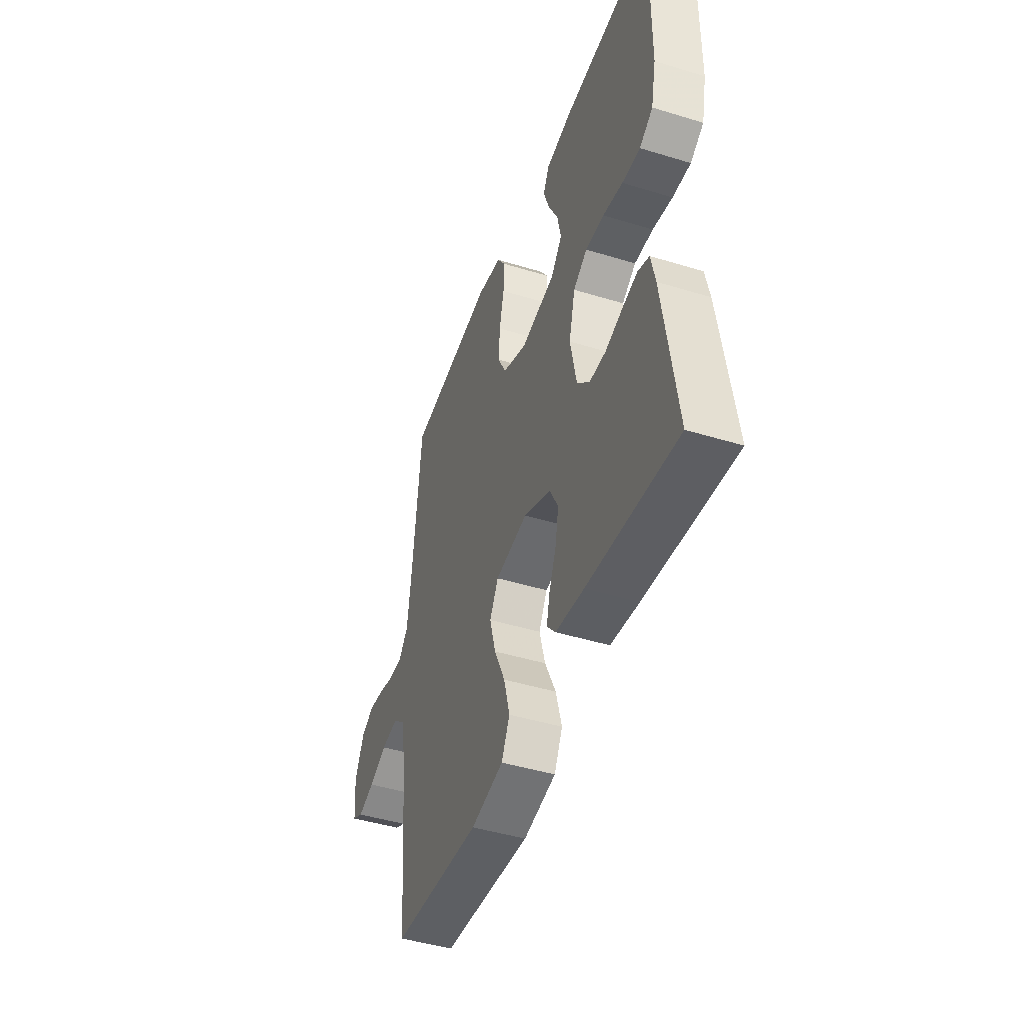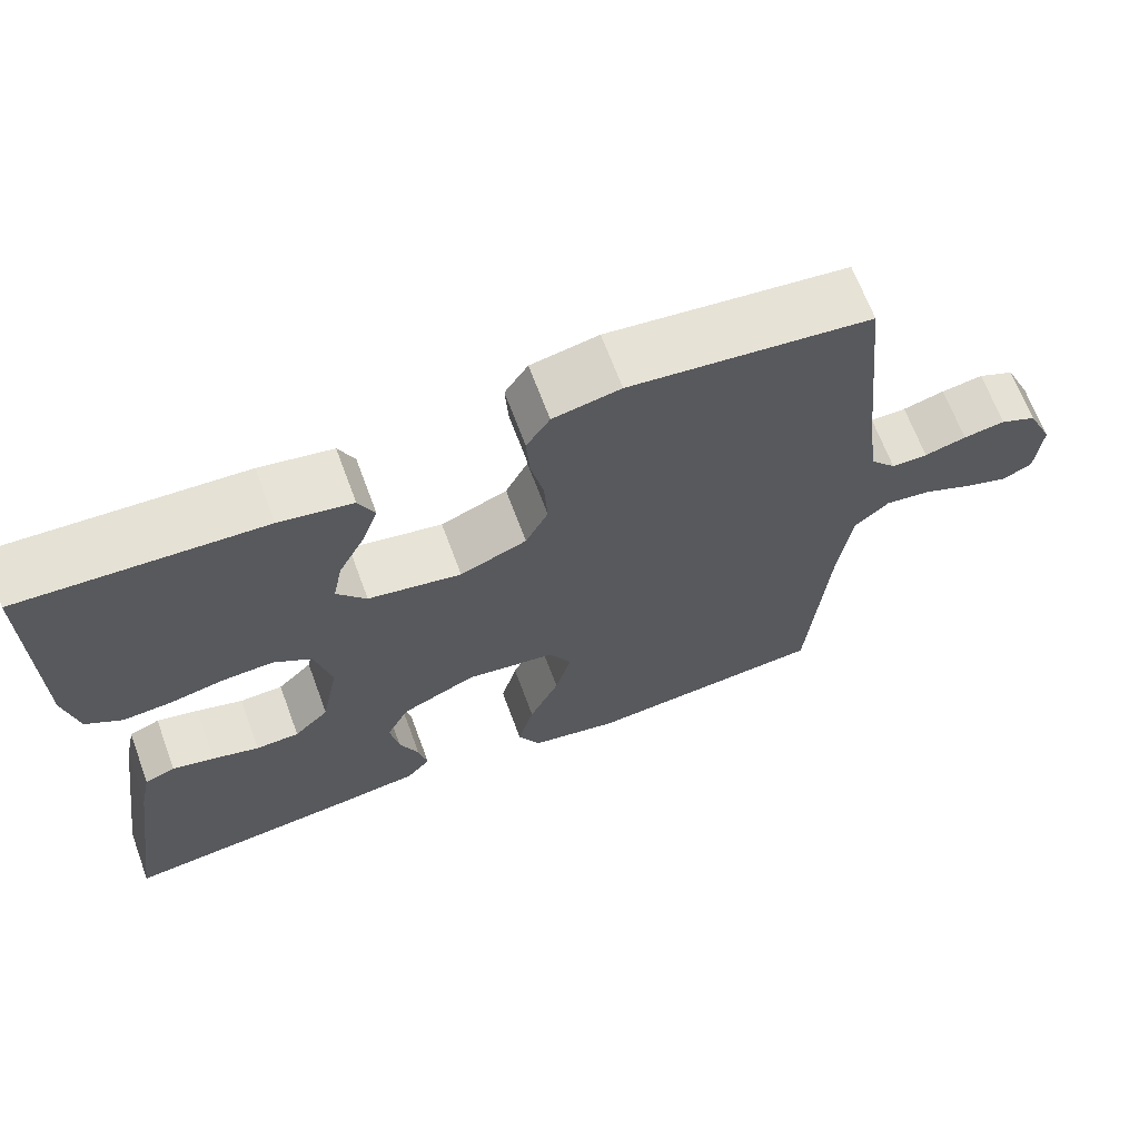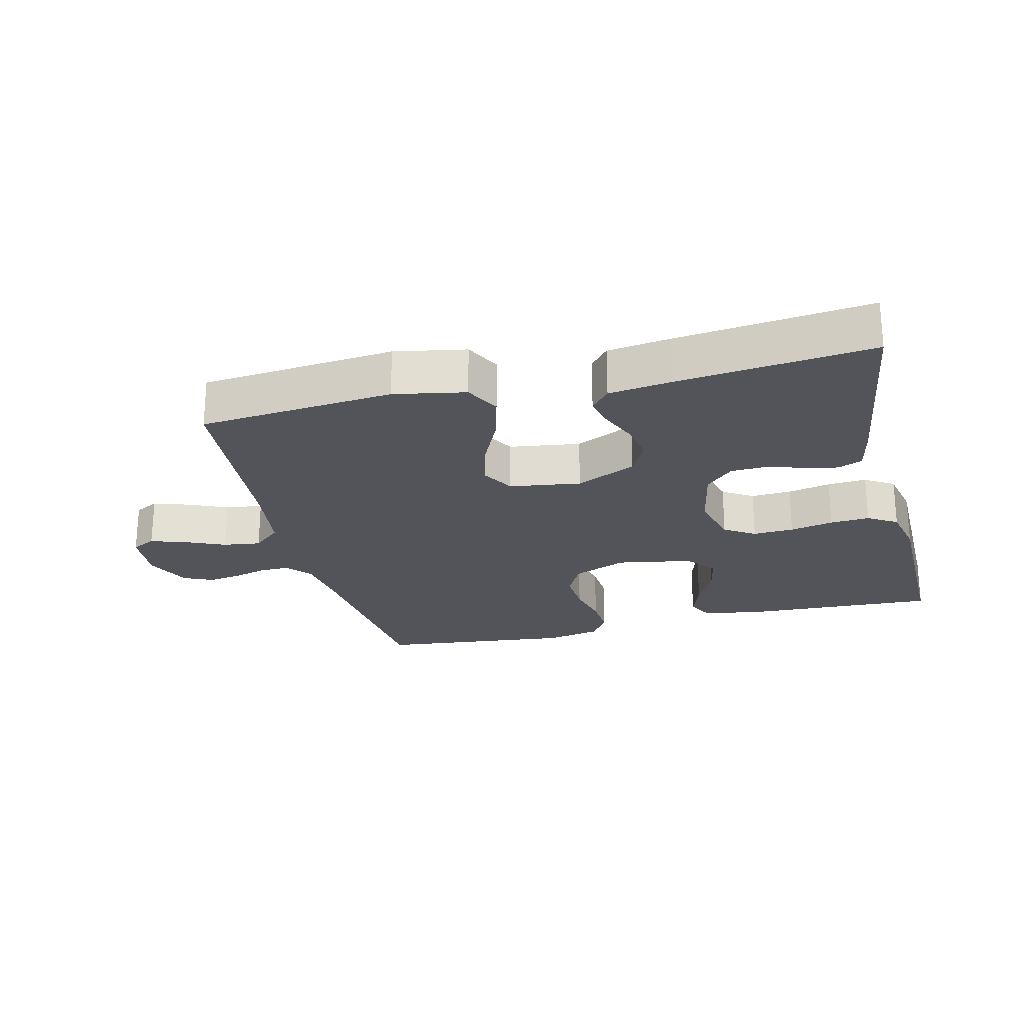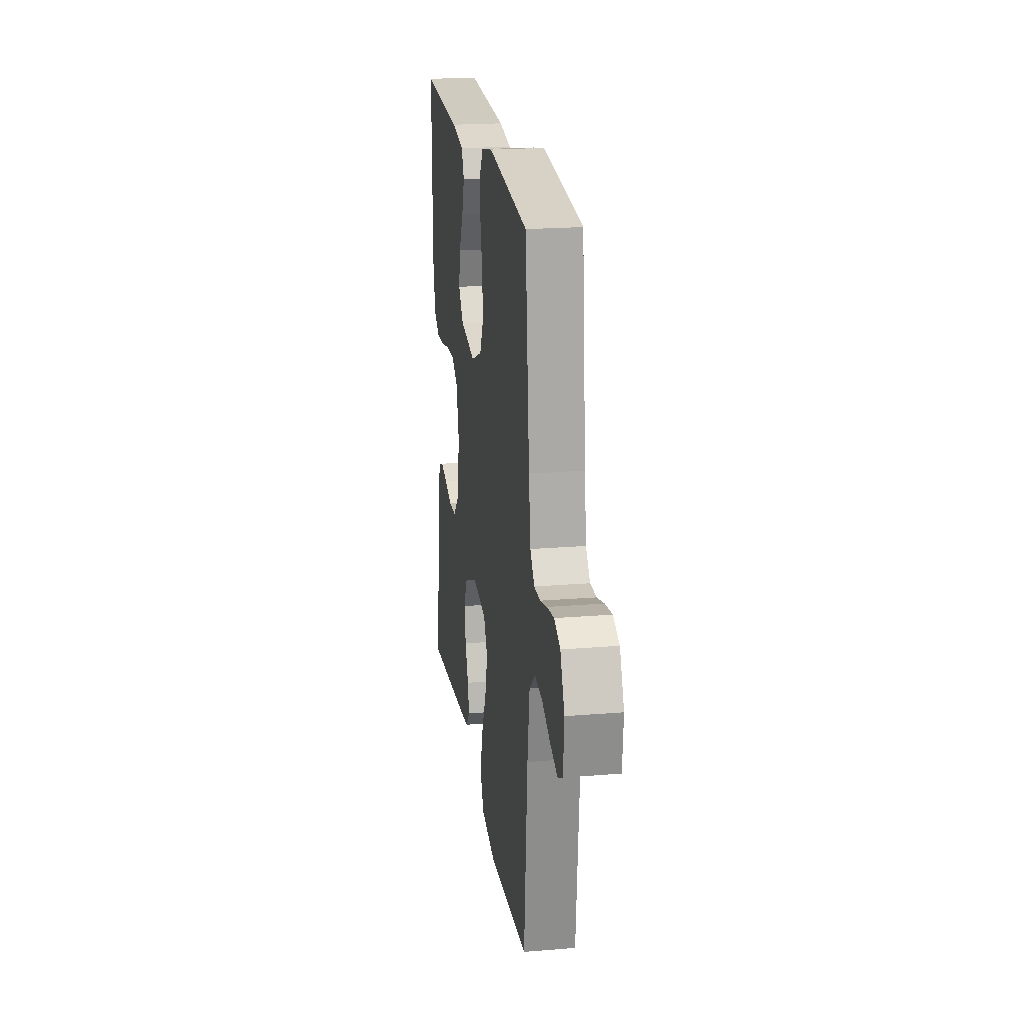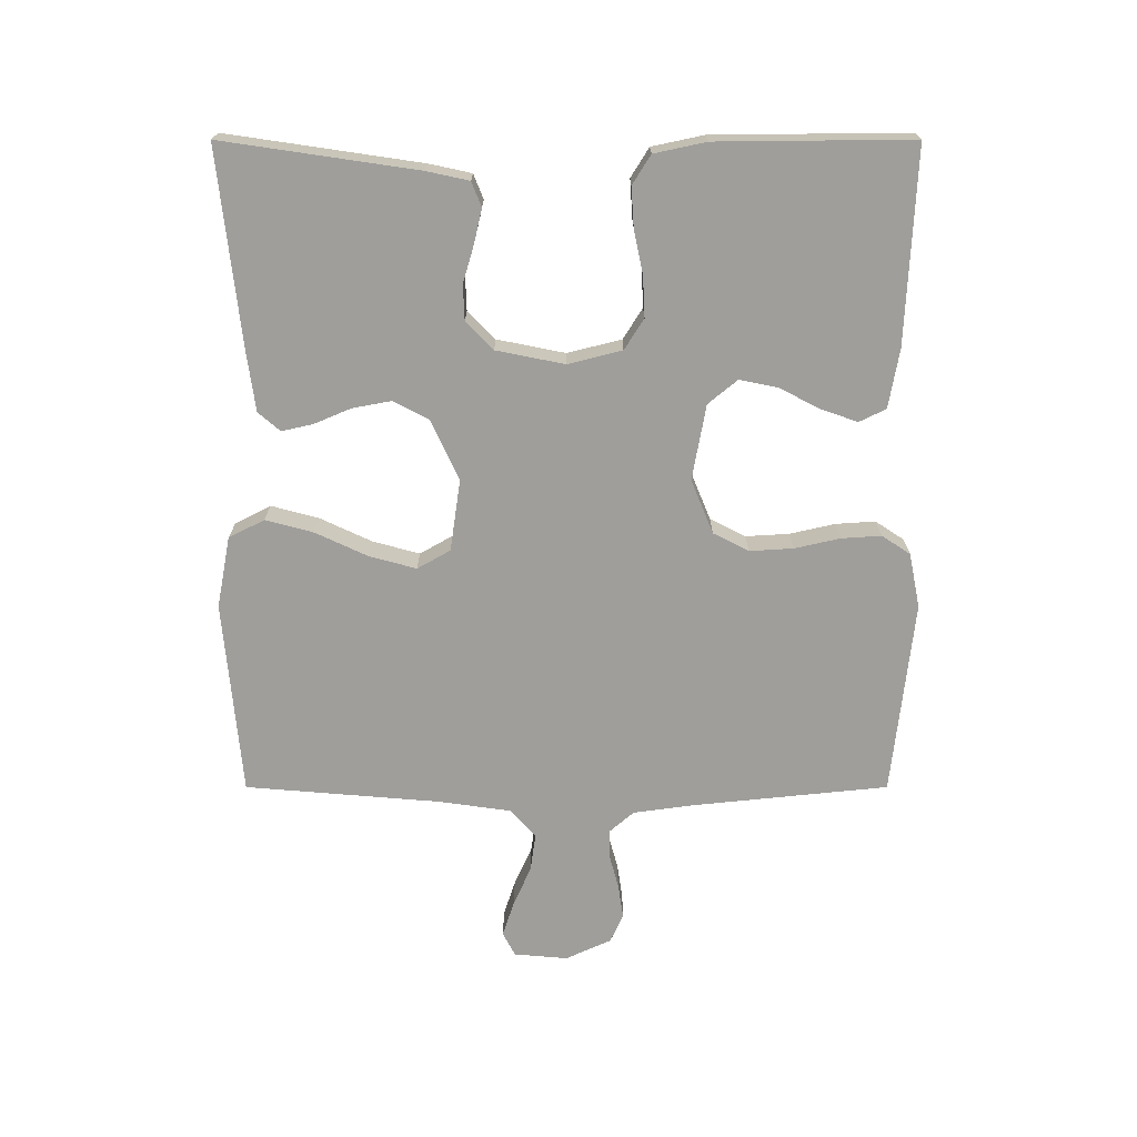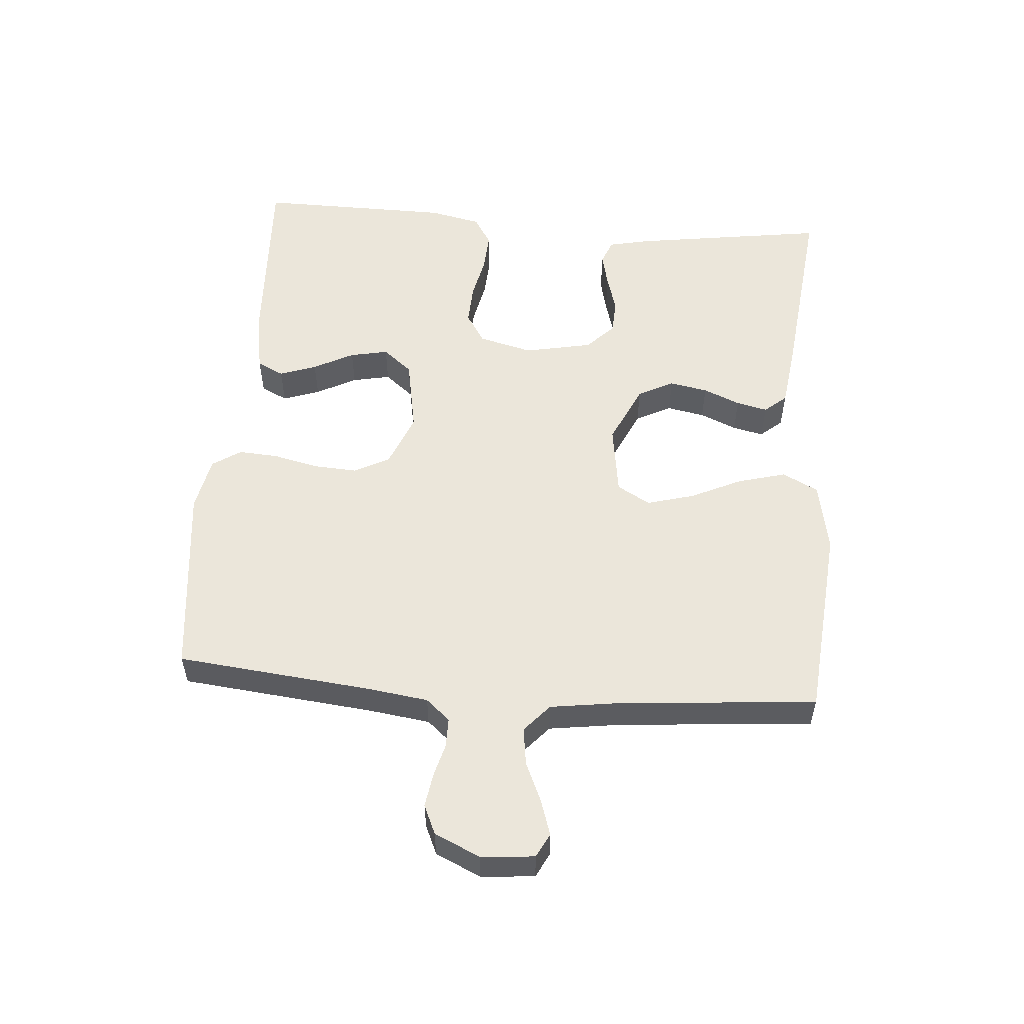
<metadata>
{"format":"obj","ext":"obj","renderer":"f3d","projection":"perspective","resolution":1024,"background":"white","views":[{"elev":-45.1,"azim":-109.5,"up":"+Z"},{"elev":66.6,"azim":-20.3,"up":"+Z"},{"elev":-23.7,"azim":-166.1,"up":"+Y"},{"elev":21.0,"azim":81.6,"up":"+Z"},{"elev":-70.8,"azim":-90.0,"up":"+Y"},{"elev":54.8,"azim":94.5,"up":"+Y"}]}
</metadata>
<code>
v -0.5 0.07 0.5
v -0.2 0.07 0.486
v -0.109 0.07 0.47
v -0.089 0.07 0.429
v -0.109 0.07 0.372
v -0.141 0.07 0.31
v -0.153 0.07 0.251
v -0.116 0.07 0.206
v 0 0.07 0.185
v 0.083 0.07 0.219
v 0.111 0.07 0.274
v 0.107 0.07 0.341
v 0.091 0.07 0.411
v 0.087 0.07 0.472
v 0.116 0.07 0.516
v 0.2 0.07 0.533
v 0.5 0.07 0.5
v 0.531 0.07 0.2
v 0.544 0.07 0.105
v 0.576 0.07 0.068
v 0.621 0.07 0.068
v 0.673 0.07 0.082
v 0.725 0.07 0.09
v 0.77 0.07 0.07
v 0.802 0.07 0
v 0.795 0.07 -0.083
v 0.758 0.07 -0.102
v 0.703 0.07 -0.084
v 0.642 0.07 -0.057
v 0.584 0.07 -0.049
v 0.541 0.07 -0.087
v 0.525 0.07 -0.2
v 0.5 0.07 -0.5
v 0.2 0.07 -0.527
v 0.09 0.07 -0.506
v 0.062 0.07 -0.451
v 0.082 0.07 -0.377
v 0.119 0.07 -0.298
v 0.139 0.07 -0.225
v 0.11 0.07 -0.174
v 0 0.07 -0.158
v -0.093 0.07 -0.201
v -0.121 0.07 -0.256
v -0.11 0.07 -0.315
v -0.086 0.07 -0.372
v -0.075 0.07 -0.42
v -0.104 0.07 -0.454
v -0.2 0.07 -0.467
v -0.5 0.07 -0.5
v -0.456 0.07 -0.2
v -0.442 0.07 -0.135
v -0.404 0.07 -0.12
v -0.352 0.07 -0.132
v -0.294 0.07 -0.149
v -0.24 0.07 -0.147
v -0.197 0.07 -0.105
v -0.176 0.07 0
v -0.197 0.07 0.083
v -0.244 0.07 0.113
v -0.307 0.07 0.11
v -0.374 0.07 0.096
v -0.435 0.07 0.092
v -0.48 0.07 0.12
v -0.497 0.07 0.2
v -0.5 0 0.5
v -0.2 0 0.486
v -0.109 0 0.47
v -0.089 0 0.429
v -0.109 0 0.372
v -0.141 0 0.31
v -0.153 0 0.251
v -0.116 0 0.206
v 0 0 0.185
v 0.083 0 0.219
v 0.111 0 0.274
v 0.107 0 0.341
v 0.091 0 0.411
v 0.087 0 0.472
v 0.116 0 0.516
v 0.2 0 0.533
v 0.5 0 0.5
v 0.531 0 0.2
v 0.544 0 0.105
v 0.576 0 0.068
v 0.621 0 0.068
v 0.673 0 0.082
v 0.725 0 0.09
v 0.77 0 0.07
v 0.802 0 0
v 0.795 0 -0.083
v 0.758 0 -0.102
v 0.703 0 -0.084
v 0.642 0 -0.057
v 0.584 0 -0.049
v 0.541 0 -0.087
v 0.525 0 -0.2
v 0.5 0 -0.5
v 0.2 0 -0.527
v 0.09 0 -0.506
v 0.062 0 -0.451
v 0.082 0 -0.377
v 0.119 0 -0.298
v 0.139 0 -0.225
v 0.11 0 -0.174
v 0 0 -0.158
v -0.093 0 -0.201
v -0.121 0 -0.256
v -0.11 0 -0.315
v -0.086 0 -0.372
v -0.075 0 -0.42
v -0.104 0 -0.454
v -0.2 0 -0.467
v -0.5 0 -0.5
v -0.456 0 -0.2
v -0.442 0 -0.135
v -0.404 0 -0.12
v -0.352 0 -0.132
v -0.294 0 -0.149
v -0.24 0 -0.147
v -0.197 0 -0.105
v -0.176 0 0
v -0.197 0 0.083
v -0.244 0 0.113
v -0.307 0 0.11
v -0.374 0 0.096
v -0.435 0 0.092
v -0.48 0 0.12
v -0.497 0 0.2
f 60 61 62 63
f 59 60 63 64
f 51 52 53 54
f 49 50 51 54
f 49 54 55
f 48 49 55 56
f 44 45 46 47
f 43 44 47 48
f 35 36 37 38
f 35 38 39
f 32 33 34 35
f 31 32 35 39
f 30 31 39 40
f 26 27 28 29
f 24 25 26 29
f 24 29 30
f 21 22 23 24
f 21 24 30 40
f 15 16 17 18
f 15 18 19
f 12 13 14 15
f 11 12 15 19
f 10 11 19 20
f 3 4 5 6
f 3 6 7
f 2 3 7
f 59 64 1 2
f 58 59 2 7
f 57 58 7 8
f 43 48 56 57
f 42 43 57 8
f 41 42 8 9
f 20 21 40 41
f 9 10 20 41
f 127 126 125 124
f 128 127 124 123
f 118 117 116 115
f 118 115 114 113
f 119 118 113
f 120 119 113 112
f 111 110 109 108
f 112 111 108 107
f 102 101 100 99
f 103 102 99
f 99 98 97 96
f 103 99 96 95
f 104 103 95 94
f 93 92 91 90
f 93 90 89 88
f 94 93 88
f 88 87 86 85
f 104 94 88 85
f 82 81 80 79
f 83 82 79
f 79 78 77 76
f 83 79 76 75
f 84 83 75 74
f 70 69 68 67
f 71 70 67
f 71 67 66
f 66 65 128 123
f 71 66 123 122
f 72 71 122 121
f 121 120 112 107
f 72 121 107 106
f 73 72 106 105
f 105 104 85 84
f 105 84 74 73
f 1 65 66 2
f 2 66 67 3
f 3 67 68 4
f 4 68 69 5
f 5 69 70 6
f 6 70 71 7
f 7 71 72 8
f 8 72 73 9
f 9 73 74 10
f 10 74 75 11
f 11 75 76 12
f 12 76 77 13
f 13 77 78 14
f 14 78 79 15
f 15 79 80 16
f 16 80 81 17
f 17 81 82 18
f 18 82 83 19
f 19 83 84 20
f 20 84 85 21
f 21 85 86 22
f 22 86 87 23
f 23 87 88 24
f 24 88 89 25
f 25 89 90 26
f 26 90 91 27
f 27 91 92 28
f 28 92 93 29
f 29 93 94 30
f 30 94 95 31
f 31 95 96 32
f 32 96 97 33
f 33 97 98 34
f 34 98 99 35
f 35 99 100 36
f 36 100 101 37
f 37 101 102 38
f 38 102 103 39
f 39 103 104 40
f 40 104 105 41
f 41 105 106 42
f 42 106 107 43
f 43 107 108 44
f 44 108 109 45
f 45 109 110 46
f 46 110 111 47
f 47 111 112 48
f 48 112 113 49
f 49 113 114 50
f 50 114 115 51
f 51 115 116 52
f 52 116 117 53
f 53 117 118 54
f 54 118 119 55
f 55 119 120 56
f 56 120 121 57
f 57 121 122 58
f 58 122 123 59
f 59 123 124 60
f 60 124 125 61
f 61 125 126 62
f 62 126 127 63
f 63 127 128 64
f 64 128 65 1

</code>
